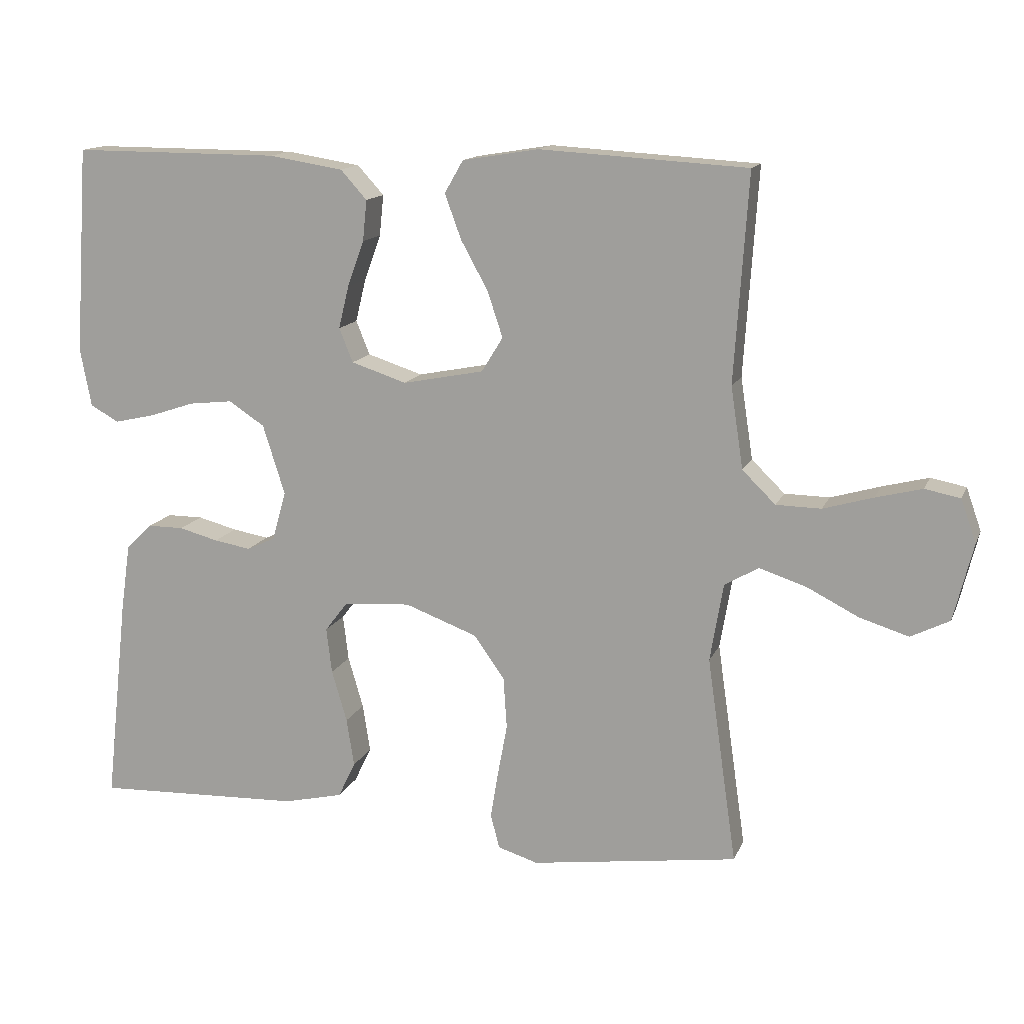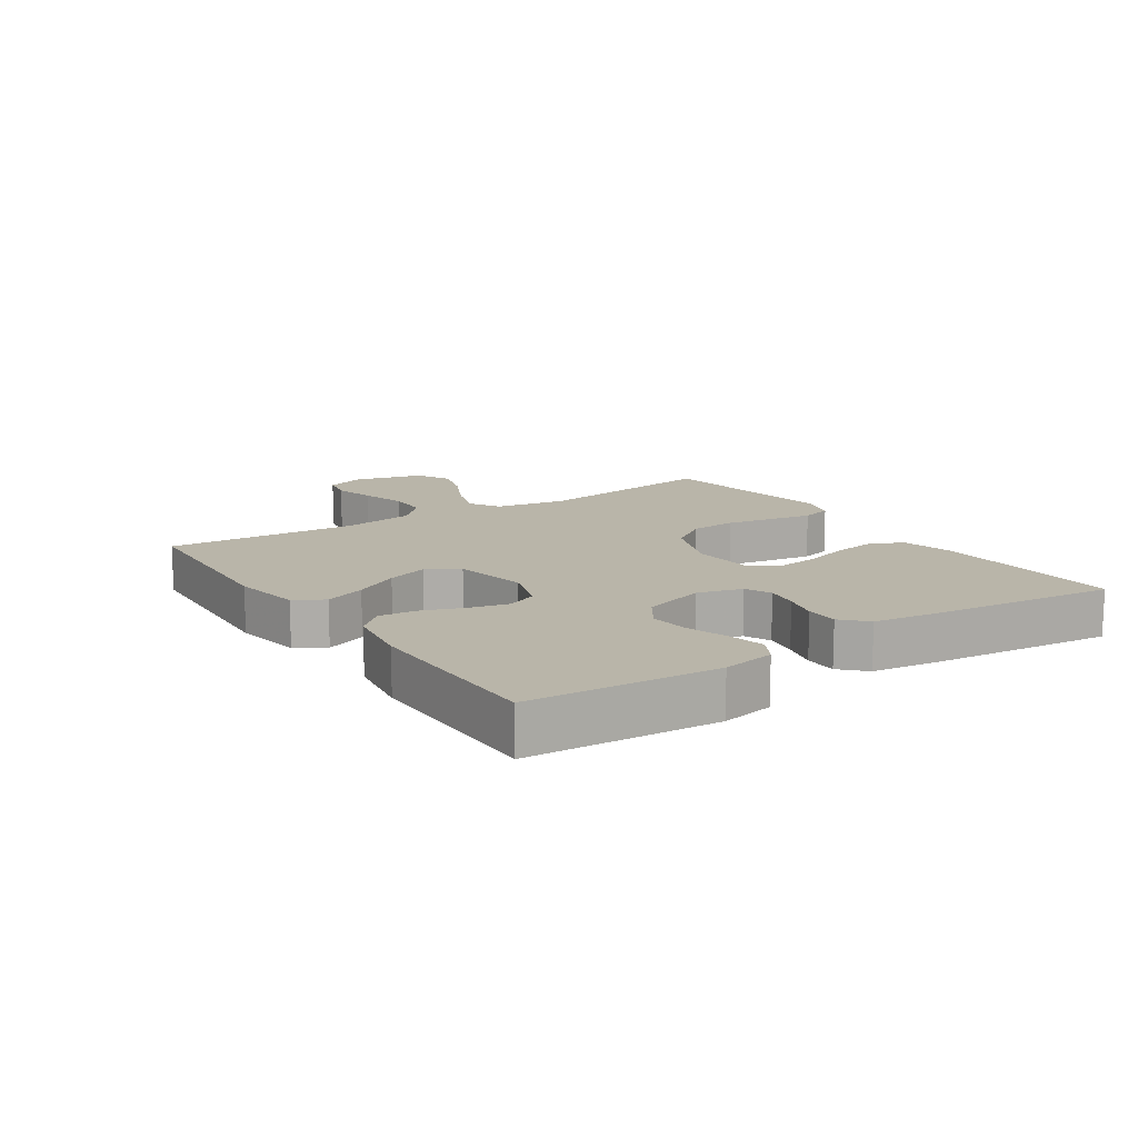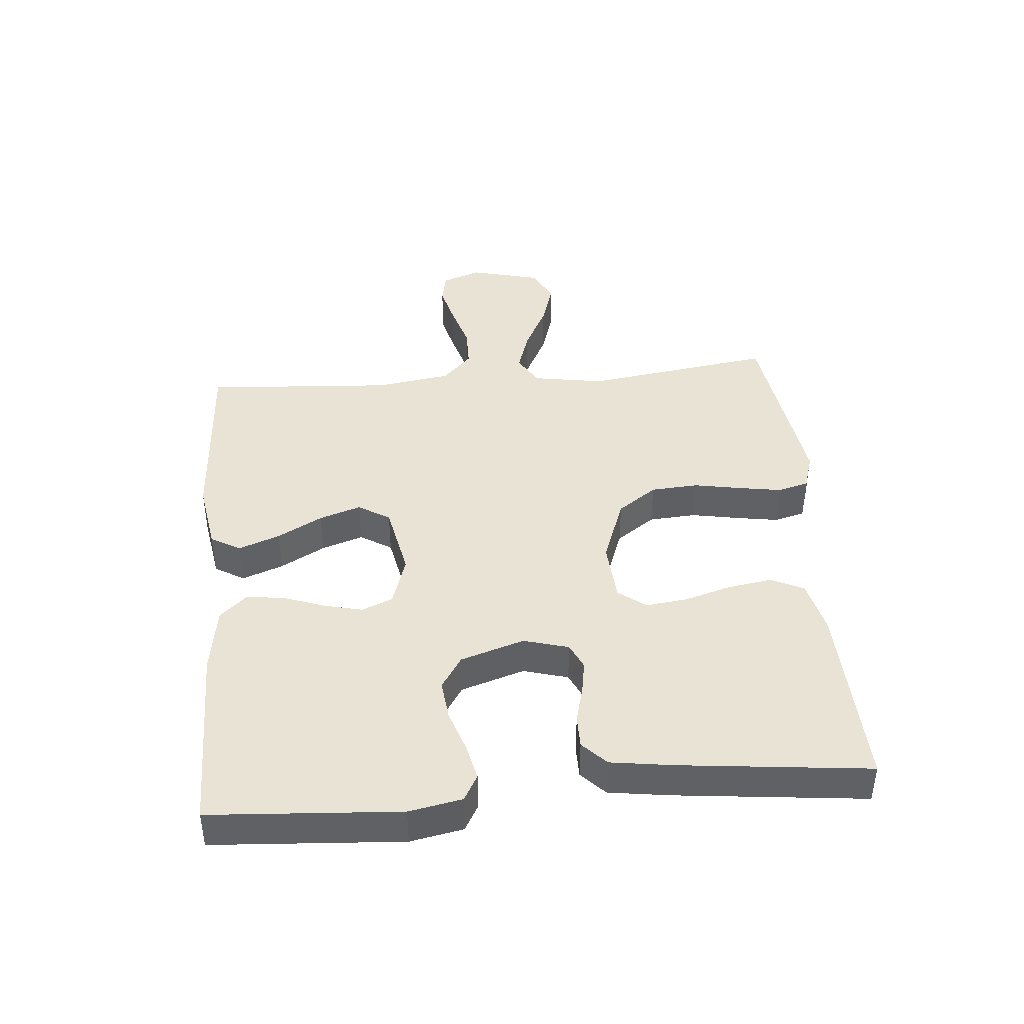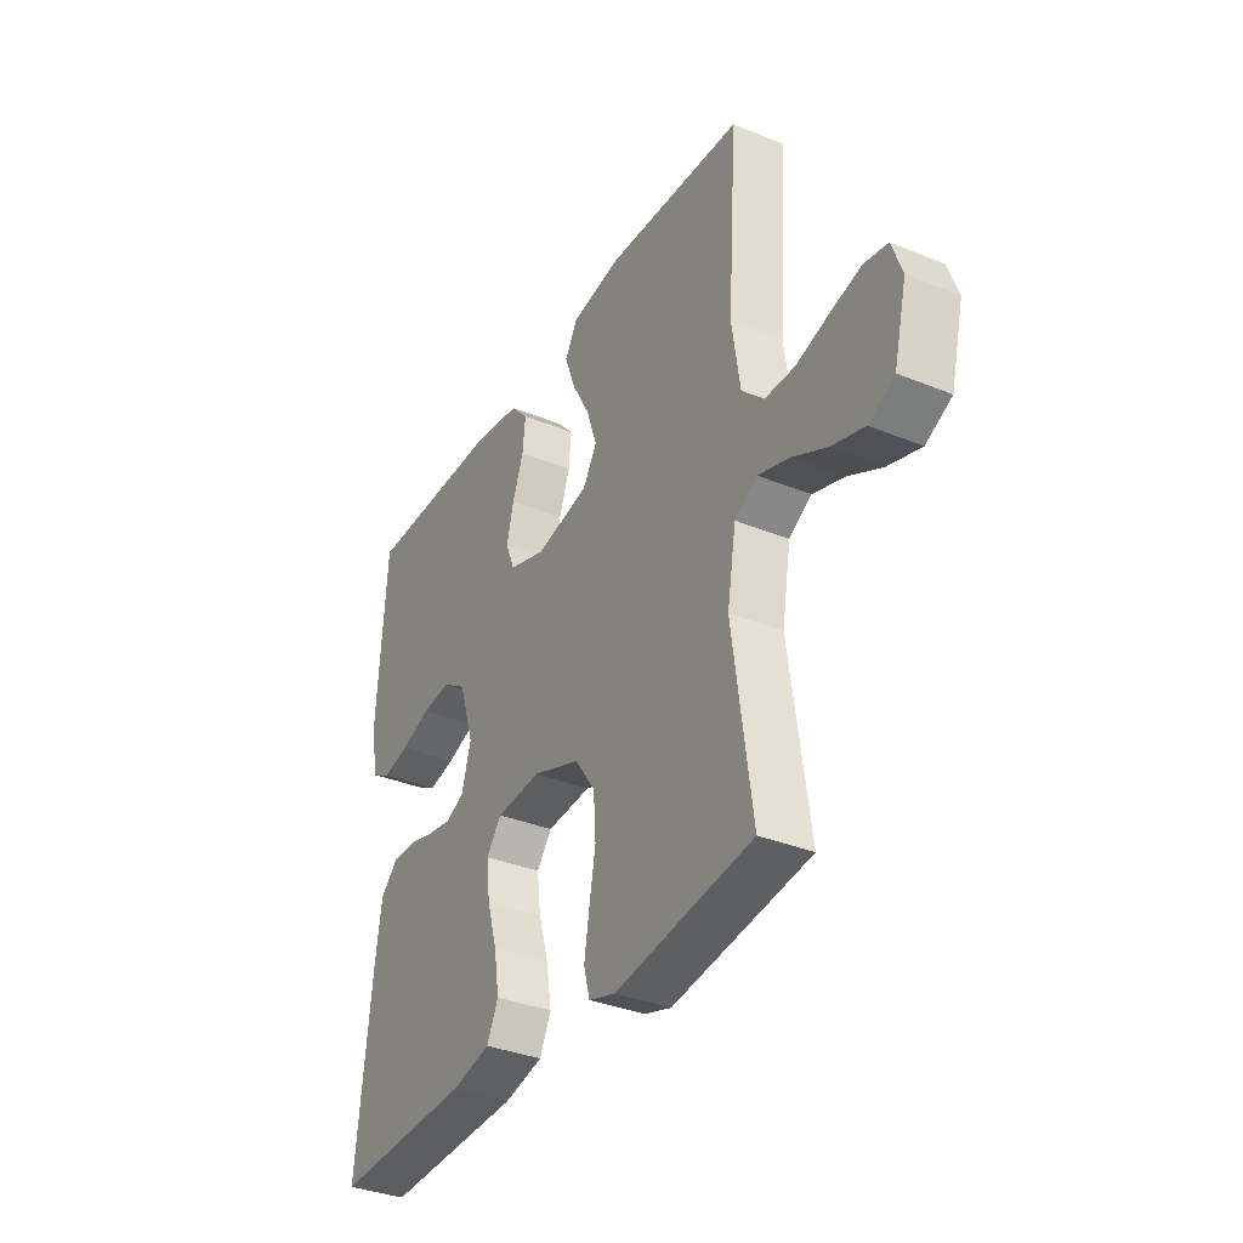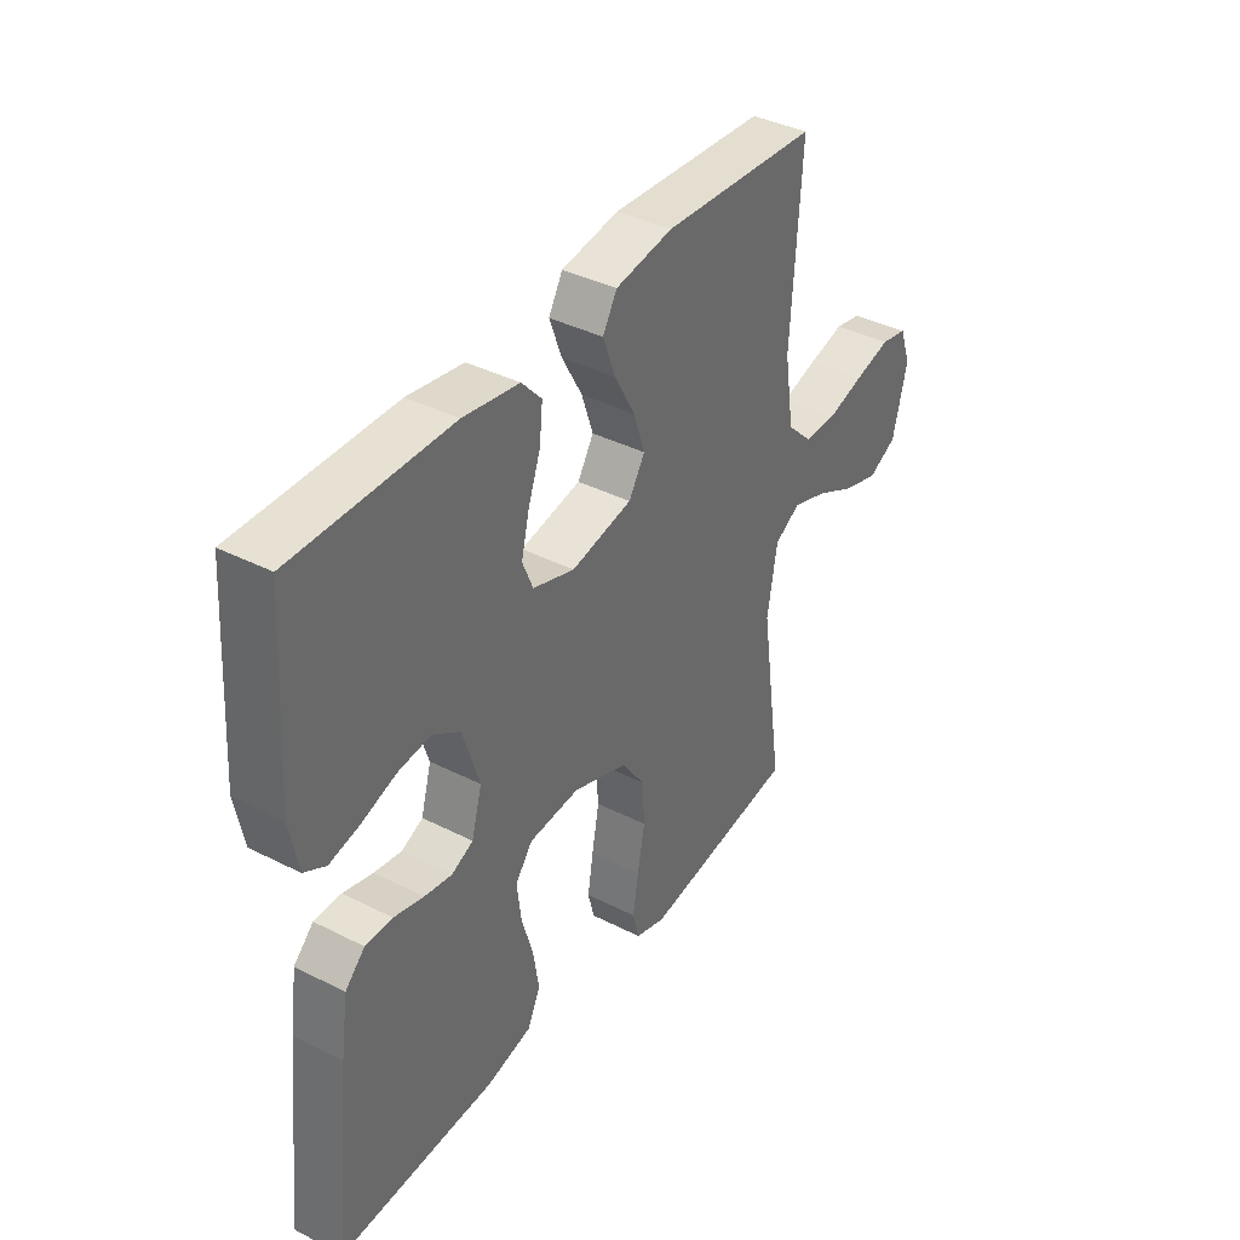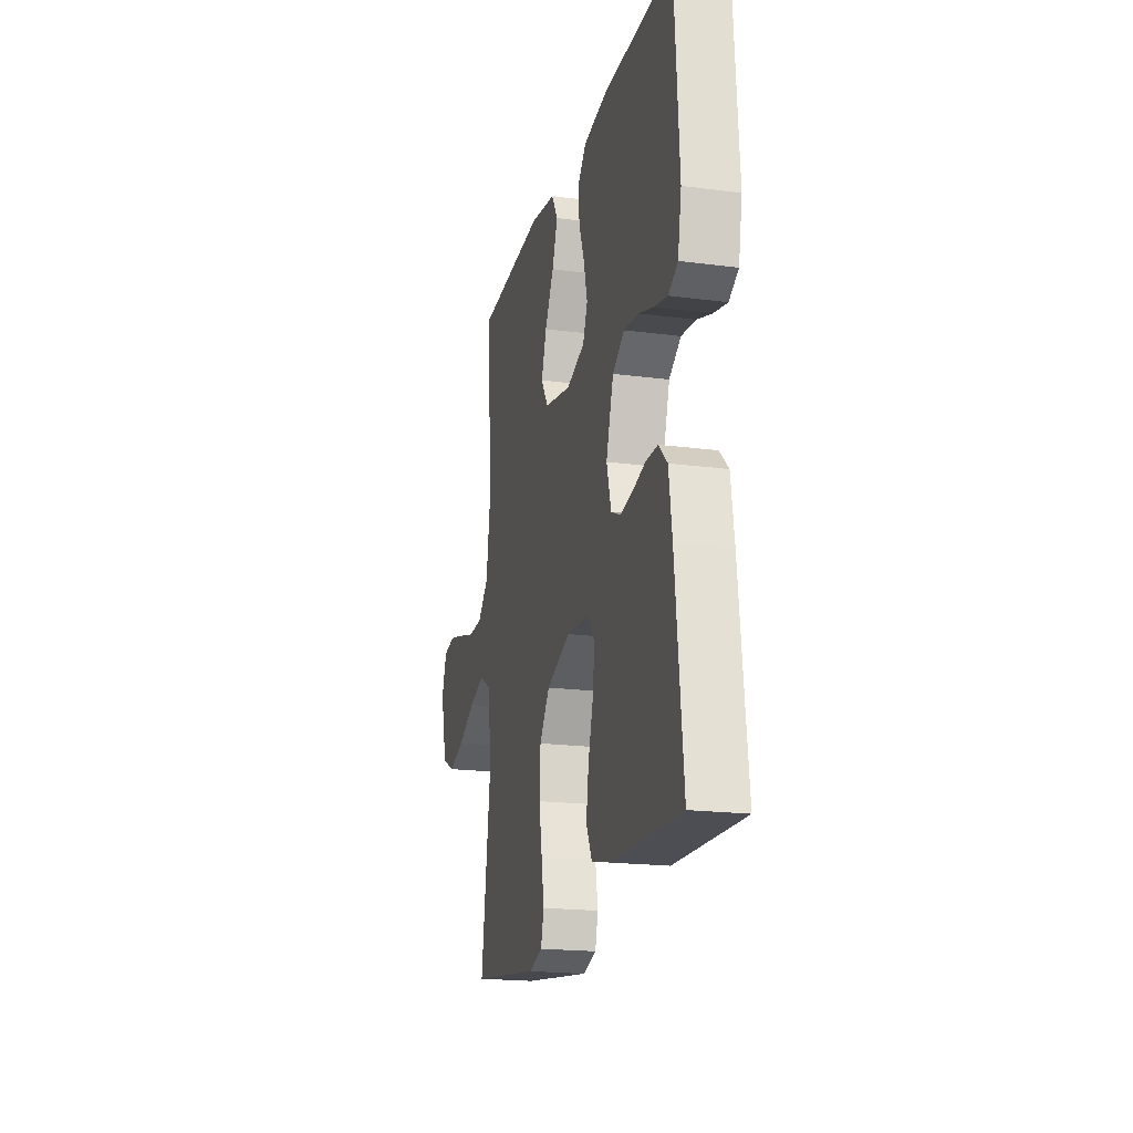
<metadata>
{"format":"obj","ext":"obj","renderer":"f3d","projection":"perspective","resolution":1024,"background":"white","views":[{"elev":13.9,"azim":-163.1,"up":"+Z"},{"elev":13.4,"azim":56.3,"up":"+Y"},{"elev":42.2,"azim":85.0,"up":"+Y"},{"elev":-34.9,"azim":-118.6,"up":"+Z"},{"elev":38.7,"azim":122.6,"up":"+Z"},{"elev":-19.4,"azim":76.2,"up":"+Z"}]}
</metadata>
<code>
v 0.5 0.07 -0.5
v 0.2 0.07 -0.489
v 0.114 0.07 -0.469
v 0.089 0.07 -0.417
v 0.1 0.07 -0.347
v 0.122 0.07 -0.272
v 0.13 0.07 -0.206
v 0.097 0.07 -0.163
v 0 0.07 -0.156
v -0.105 0.07 -0.195
v -0.149 0.07 -0.257
v -0.154 0.07 -0.332
v -0.14 0.07 -0.408
v -0.129 0.07 -0.475
v -0.142 0.07 -0.524
v -0.2 0.07 -0.542
v -0.5 0.07 -0.5
v -0.457 0.07 -0.2
v -0.476 0.07 -0.087
v -0.525 0.07 -0.058
v -0.593 0.07 -0.08
v -0.668 0.07 -0.118
v -0.739 0.07 -0.14
v -0.795 0.07 -0.112
v -0.823 0.07 0
v -0.801 0.07 0.062
v -0.75 0.07 0.072
v -0.683 0.07 0.055
v -0.611 0.07 0.034
v -0.546 0.07 0.035
v -0.498 0.07 0.082
v -0.48 0.07 0.2
v -0.5 0.07 0.5
v -0.2 0.07 0.518
v -0.09 0.07 0.5
v -0.063 0.07 0.453
v -0.087 0.07 0.388
v -0.126 0.07 0.317
v -0.148 0.07 0.251
v -0.117 0.07 0.201
v 0 0.07 0.178
v 0.08 0.07 0.204
v 0.1 0.07 0.253
v 0.085 0.07 0.315
v 0.061 0.07 0.381
v 0.055 0.07 0.44
v 0.093 0.07 0.482
v 0.2 0.07 0.499
v 0.5 0.07 0.5
v 0.52 0.07 0.2
v 0.504 0.07 0.116
v 0.463 0.07 0.093
v 0.405 0.07 0.106
v 0.339 0.07 0.128
v 0.276 0.07 0.135
v 0.224 0.07 0.101
v 0.192 0.07 0
v 0.212 0.07 -0.071
v 0.253 0.07 -0.09
v 0.306 0.07 -0.081
v 0.363 0.07 -0.066
v 0.415 0.07 -0.066
v 0.453 0.07 -0.103
v 0.467 0.07 -0.2
v 0.5 0 -0.5
v 0.2 0 -0.489
v 0.114 0 -0.469
v 0.089 0 -0.417
v 0.1 0 -0.347
v 0.122 0 -0.272
v 0.13 0 -0.206
v 0.097 0 -0.163
v 0 0 -0.156
v -0.105 0 -0.195
v -0.149 0 -0.257
v -0.154 0 -0.332
v -0.14 0 -0.408
v -0.129 0 -0.475
v -0.142 0 -0.524
v -0.2 0 -0.542
v -0.5 0 -0.5
v -0.457 0 -0.2
v -0.476 0 -0.087
v -0.525 0 -0.058
v -0.593 0 -0.08
v -0.668 0 -0.118
v -0.739 0 -0.14
v -0.795 0 -0.112
v -0.823 0 0
v -0.801 0 0.062
v -0.75 0 0.072
v -0.683 0 0.055
v -0.611 0 0.034
v -0.546 0 0.035
v -0.498 0 0.082
v -0.48 0 0.2
v -0.5 0 0.5
v -0.2 0 0.518
v -0.09 0 0.5
v -0.063 0 0.453
v -0.087 0 0.388
v -0.126 0 0.317
v -0.148 0 0.251
v -0.117 0 0.201
v 0 0 0.178
v 0.08 0 0.204
v 0.1 0 0.253
v 0.085 0 0.315
v 0.061 0 0.381
v 0.055 0 0.44
v 0.093 0 0.482
v 0.2 0 0.499
v 0.5 0 0.5
v 0.52 0 0.2
v 0.504 0 0.116
v 0.463 0 0.093
v 0.405 0 0.106
v 0.339 0 0.128
v 0.276 0 0.135
v 0.224 0 0.101
v 0.192 0 0
v 0.212 0 -0.071
v 0.253 0 -0.09
v 0.306 0 -0.081
v 0.363 0 -0.066
v 0.415 0 -0.066
v 0.453 0 -0.103
v 0.467 0 -0.2
f 4 5 6
f 3 4 6
f 2 3 6
f 1 2 6
f 64 1 6
f 63 64 6
f 62 63 6
f 61 62 6
f 60 61 6
f 59 60 6 7
f 58 59 7 8
f 57 58 8 9
f 56 57 9 10
f 52 53 54
f 51 52 54
f 50 51 54
f 49 50 54
f 48 49 54
f 47 48 54
f 46 47 54
f 45 46 54
f 44 45 54
f 43 44 54 55
f 42 43 55 56
f 36 37 38
f 35 36 38
f 34 35 38
f 33 34 38
f 32 33 38
f 31 32 38 39
f 30 31 39 40
f 27 28 29
f 26 27 29
f 25 26 29
f 24 25 29
f 23 24 29
f 22 23 29
f 21 22 29
f 20 21 29 30
f 30 40 41
f 20 30 41
f 19 20 41
f 16 17 18
f 15 16 18
f 14 15 18
f 13 14 18
f 12 13 18
f 11 12 18 19
f 42 56 10
f 41 42 10
f 19 41 10
f 10 11 19
f 70 69 68
f 70 68 67
f 70 67 66
f 70 66 65
f 70 65 128
f 70 128 127
f 70 127 126
f 70 126 125
f 70 125 124
f 71 70 124 123
f 72 71 123 122
f 73 72 122 121
f 74 73 121 120
f 118 117 116
f 118 116 115
f 118 115 114
f 118 114 113
f 118 113 112
f 118 112 111
f 118 111 110
f 118 110 109
f 118 109 108
f 119 118 108 107
f 120 119 107 106
f 102 101 100
f 102 100 99
f 102 99 98
f 102 98 97
f 102 97 96
f 103 102 96 95
f 104 103 95 94
f 93 92 91
f 93 91 90
f 93 90 89
f 93 89 88
f 93 88 87
f 93 87 86
f 93 86 85
f 94 93 85 84
f 105 104 94
f 105 94 84
f 105 84 83
f 82 81 80
f 82 80 79
f 82 79 78
f 82 78 77
f 82 77 76
f 83 82 76 75
f 74 120 106
f 74 106 105
f 74 105 83
f 83 75 74
f 1 65 66 2
f 2 66 67 3
f 3 67 68 4
f 4 68 69 5
f 5 69 70 6
f 6 70 71 7
f 7 71 72 8
f 8 72 73 9
f 9 73 74 10
f 10 74 75 11
f 11 75 76 12
f 12 76 77 13
f 13 77 78 14
f 14 78 79 15
f 15 79 80 16
f 16 80 81 17
f 17 81 82 18
f 18 82 83 19
f 19 83 84 20
f 20 84 85 21
f 21 85 86 22
f 22 86 87 23
f 23 87 88 24
f 24 88 89 25
f 25 89 90 26
f 26 90 91 27
f 27 91 92 28
f 28 92 93 29
f 29 93 94 30
f 30 94 95 31
f 31 95 96 32
f 32 96 97 33
f 33 97 98 34
f 34 98 99 35
f 35 99 100 36
f 36 100 101 37
f 37 101 102 38
f 38 102 103 39
f 39 103 104 40
f 40 104 105 41
f 41 105 106 42
f 42 106 107 43
f 43 107 108 44
f 44 108 109 45
f 45 109 110 46
f 46 110 111 47
f 47 111 112 48
f 48 112 113 49
f 49 113 114 50
f 50 114 115 51
f 51 115 116 52
f 52 116 117 53
f 53 117 118 54
f 54 118 119 55
f 55 119 120 56
f 56 120 121 57
f 57 121 122 58
f 58 122 123 59
f 59 123 124 60
f 60 124 125 61
f 61 125 126 62
f 62 126 127 63
f 63 127 128 64
f 64 128 65 1

</code>
